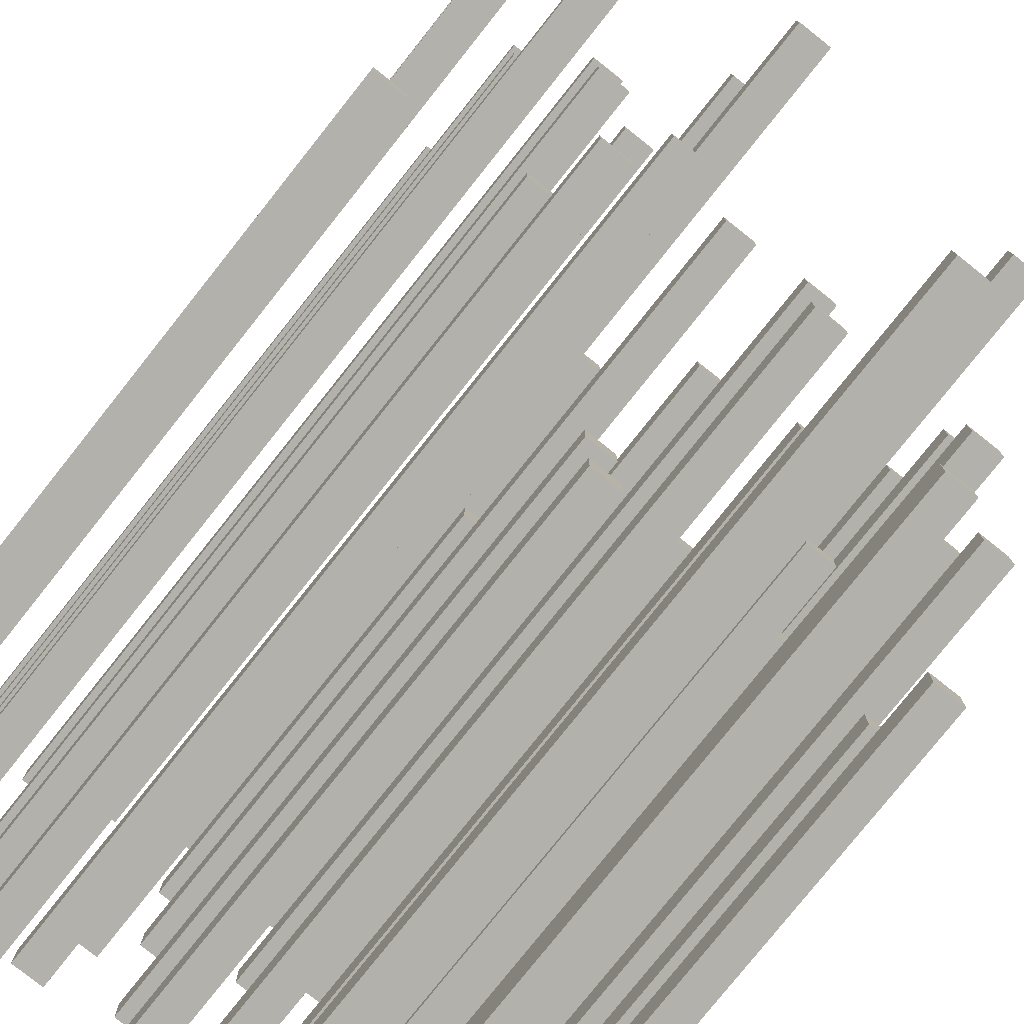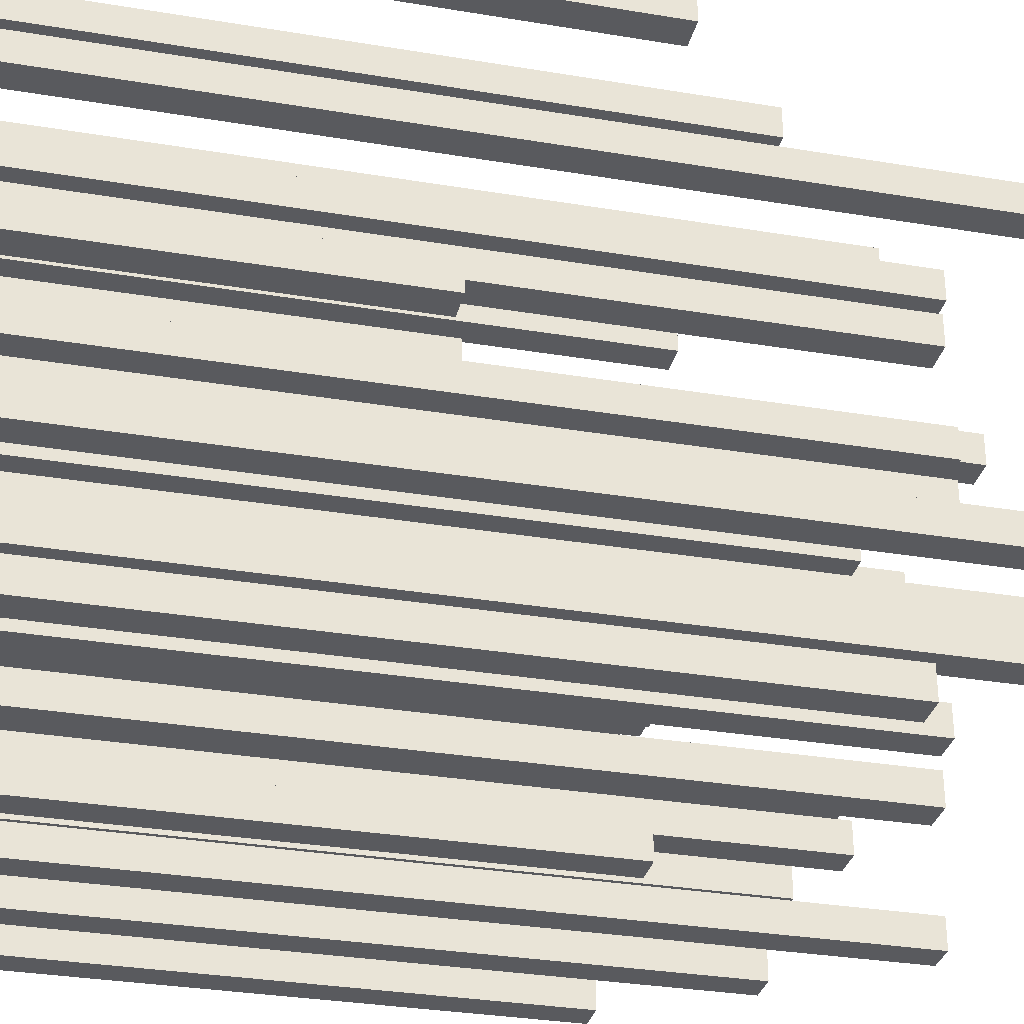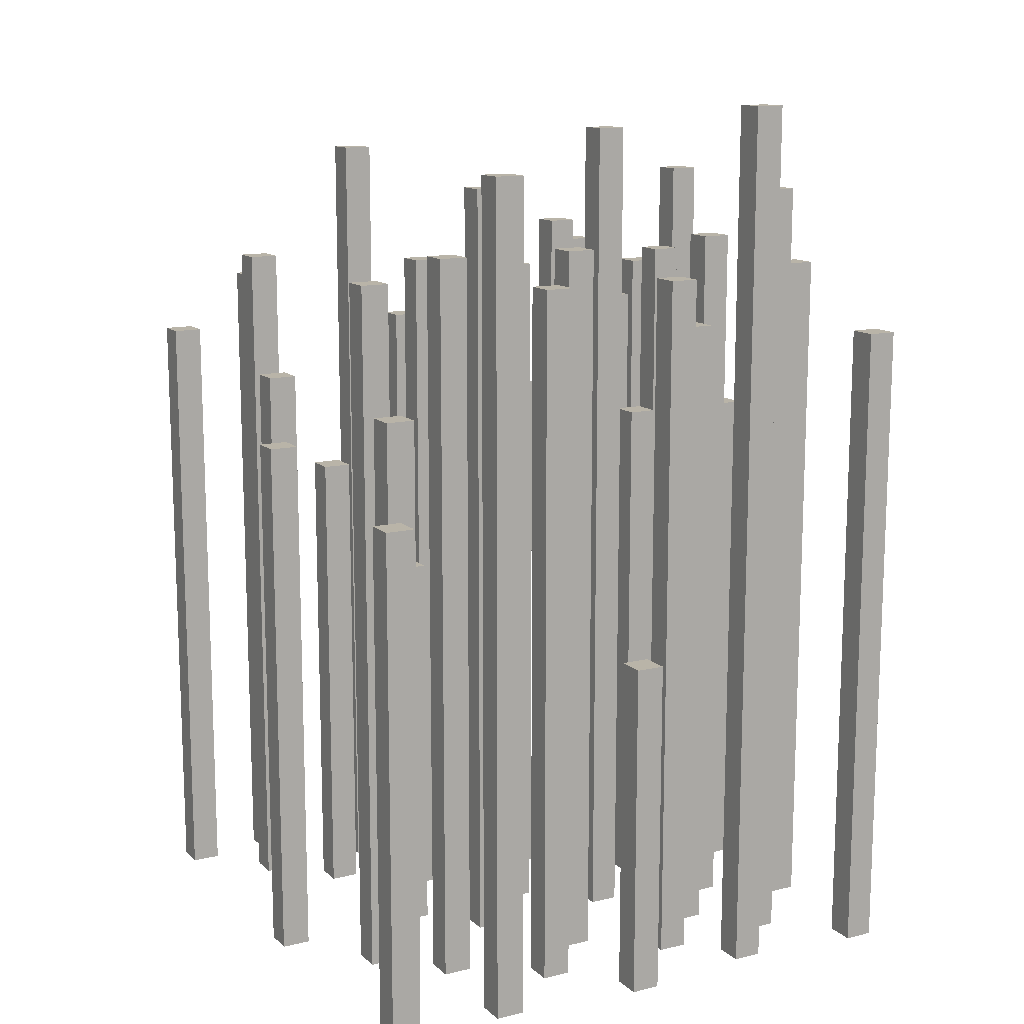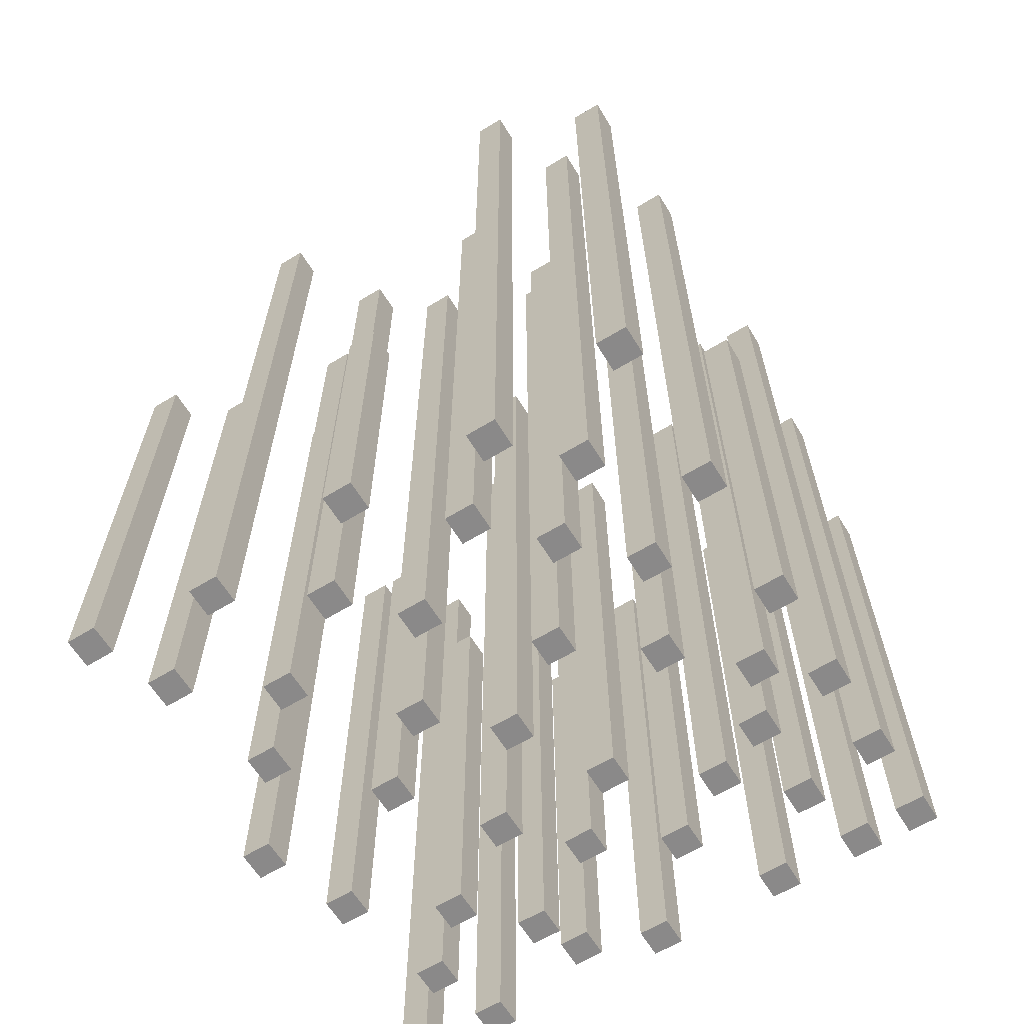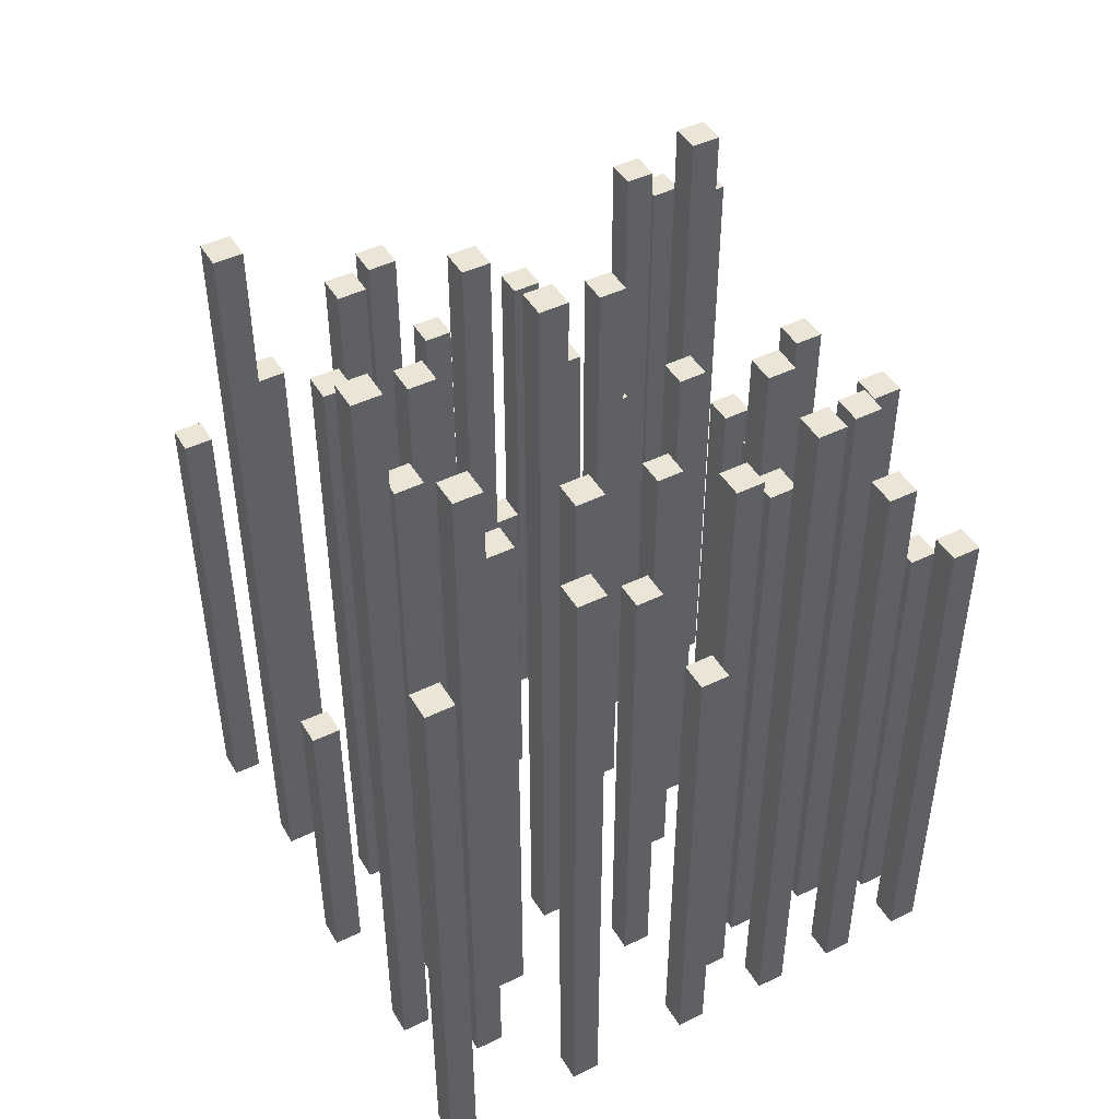
<metadata>
{"format":"obj","ext":"obj","renderer":"f3d","projection":"perspective","resolution":1024,"background":"white","views":[{"elev":-78.9,"azim":141.5,"up":"+Z"},{"elev":-31.8,"azim":76.7,"up":"+Z"},{"elev":13.2,"azim":61.4,"up":"+Y"},{"elev":-63.3,"azim":121.6,"up":"+Y"},{"elev":45.8,"azim":150.8,"up":"+Y"}]}
</metadata>
<code>
o cube
v -0.45 0.5 -0.45
v -0.45 0.5 -0.5
v -0.45 -0.5 -0.45
v -0.45 -0.5 -0.5
v -0.5 0.5 -0.5
v -0.5 0.5 -0.45
v -0.5 -0.5 -0.5
v -0.5 -0.5 -0.45
f 4 7 5 2
f 3 4 2 1
f 8 3 1 6
f 7 8 6 5
f 6 1 2 5
f 7 4 3 8
o cube
v 0.5 0.4 0.5
v 0.5 0.4 0.45
v 0.5 -0.5 0.5
v 0.5 -0.5 0.45
v 0.45 0.4 0.45
v 0.45 0.4 0.5
v 0.45 -0.5 0.45
v 0.45 -0.5 0.5
f 12 15 13 10
f 11 12 10 9
f 16 11 9 14
f 15 16 14 13
f 14 9 10 13
f 15 12 11 16
o cube
v 0.5 0.65 -0.45
v 0.5 0.65 -0.5
v 0.5 -0.5 -0.45
v 0.5 -0.5 -0.5
v 0.45 0.65 -0.5
v 0.45 0.65 -0.45
v 0.45 -0.5 -0.5
v 0.45 -0.5 -0.45
f 20 23 21 18
f 19 20 18 17
f 24 19 17 22
f 23 24 22 21
f 22 17 18 21
f 23 20 19 24
o cube
v -0.45 0.6 0.5
v -0.45 0.6 0.45
v -0.45 -0.5 0.5
v -0.45 -0.5 0.45
v -0.5 0.6 0.45
v -0.5 0.6 0.5
v -0.5 -0.5 0.45
v -0.5 -0.5 0.5
f 28 31 29 26
f 27 28 26 25
f 32 27 25 30
f 31 32 30 29
f 30 25 26 29
f 31 28 27 32
o cube
v -0.45 0.6 0.025
v -0.45 0.6 -0.025
v -0.45 -0.5 0.025
v -0.45 -0.5 -0.025
v -0.5 0.6 -0.025
v -0.5 0.6 0.025
v -0.5 -0.5 -0.025
v -0.5 -0.5 0.025
f 36 39 37 34
f 35 36 34 33
f 40 35 33 38
f 39 40 38 37
f 38 33 34 37
f 39 36 35 40
o cube
v 0.5 0.1 0.025
v 0.5 0.1 -0.025
v 0.5 -0.5 0.025
v 0.5 -0.5 -0.025
v 0.45 0.1 -0.025
v 0.45 0.1 0.025
v 0.45 -0.5 -0.025
v 0.45 -0.5 0.025
f 44 47 45 42
f 43 44 42 41
f 48 43 41 46
f 47 48 46 45
f 46 41 42 45
f 47 44 43 48
o cube
v 0.025 0.75 0.025
v 0.025 0.75 -0.025
v 0.025 -0.5 0.025
v 0.025 -0.5 -0.025
v -0.025 0.75 -0.025
v -0.025 0.75 0.025
v -0.025 -0.5 -0.025
v -0.025 -0.5 0.025
f 52 55 53 50
f 51 52 50 49
f 56 51 49 54
f 55 56 54 53
f 54 49 50 53
f 55 52 51 56
o cube
v 0.025 0.45 -0.45
v 0.025 0.45 -0.5
v 0.025 -0.5 -0.45
v 0.025 -0.5 -0.5
v -0.025 0.45 -0.5
v -0.025 0.45 -0.45
v -0.025 -0.5 -0.5
v -0.025 -0.5 -0.45
f 60 63 61 58
f 59 60 58 57
f 64 59 57 62
f 63 64 62 61
f 62 57 58 61
f 63 60 59 64
o cube
v 0.025 0.45 0.5
v 0.025 0.45 0.45
v 0.025 -0.5 0.5
v 0.025 -0.5 0.45
v -0.025 0.45 0.45
v -0.025 0.45 0.5
v -0.025 -0.5 0.45
v -0.025 -0.5 0.5
f 68 71 69 66
f 67 68 66 65
f 72 67 65 70
f 71 72 70 69
f 70 65 66 69
f 71 68 67 72
o cube
v 0.025 0.2 0.25
v 0.025 0.2 0.2
v 0.025 -0.5 0.25
v 0.025 -0.5 0.2
v -0.025 0.2 0.2
v -0.025 0.2 0.25
v -0.025 -0.5 0.2
v -0.025 -0.5 0.25
f 76 79 77 74
f 75 76 74 73
f 80 75 73 78
f 79 80 78 77
f 78 73 74 77
f 79 76 75 80
o cube
v 0.025 0.45 -0.25
v 0.025 0.45 -0.3
v 0.025 -0.5 -0.25
v 0.025 -0.5 -0.3
v -0.025 0.45 -0.3
v -0.025 0.45 -0.25
v -0.025 -0.5 -0.3
v -0.025 -0.5 -0.25
f 84 87 85 82
f 83 84 82 81
f 88 83 81 86
f 87 88 86 85
f 86 81 82 85
f 87 84 83 88
o cube
v 0.275 0.8 0.0375
v 0.275 0.8 -0.0125
v 0.275 -0.5 0.0375
v 0.275 -0.5 -0.0125
v 0.225 0.8 -0.0125
v 0.225 0.8 0.0375
v 0.225 -0.5 -0.0125
v 0.225 -0.5 0.0375
f 92 95 93 90
f 91 92 90 89
f 96 91 89 94
f 95 96 94 93
f 94 89 90 93
f 95 92 91 96
o cube
v -0.225 0.6 0.0375
v -0.225 0.6 -0.0125
v -0.225 -0.5 0.0375
v -0.225 -0.5 -0.0125
v -0.275 0.6 -0.0125
v -0.275 0.6 0.0375
v -0.275 -0.5 -0.0125
v -0.275 -0.5 0.0375
f 100 103 101 98
f 99 100 98 97
f 104 99 97 102
f 103 104 102 101
f 102 97 98 101
f 103 100 99 104
o cube
v -0.225 0.8 -0.2125
v -0.225 0.8 -0.2625
v -0.225 -0.5 -0.2125
v -0.225 -0.5 -0.2625
v -0.275 0.8 -0.2625
v -0.275 0.8 -0.2125
v -0.275 -0.5 -0.2625
v -0.275 -0.5 -0.2125
f 108 111 109 106
f 107 108 106 105
f 112 107 105 110
f 111 112 110 109
f 110 105 106 109
f 111 108 107 112
o cube
v 0.275 0.65 -0.2125
v 0.275 0.65 -0.2625
v 0.275 -0.5 -0.2125
v 0.275 -0.5 -0.2625
v 0.225 0.65 -0.2625
v 0.225 0.65 -0.2125
v 0.225 -0.5 -0.2625
v 0.225 -0.5 -0.2125
f 116 119 117 114
f 115 116 114 113
f 120 115 113 118
f 119 120 118 117
f 118 113 114 117
f 119 116 115 120
o cube
v 0.275 0.8 0.2875
v 0.275 0.8 0.2375
v 0.275 -0.5 0.2875
v 0.275 -0.5 0.2375
v 0.225 0.8 0.2375
v 0.225 0.8 0.2875
v 0.225 -0.5 0.2375
v 0.225 -0.5 0.2875
f 124 127 125 122
f 123 124 122 121
f 128 123 121 126
f 127 128 126 125
f 126 121 122 125
f 127 124 123 128
o cube
v -0.225 0.35 0.2875
v -0.225 0.35 0.2375
v -0.225 -0.5 0.2875
v -0.225 -0.5 0.2375
v -0.275 0.35 0.2375
v -0.275 0.35 0.2875
v -0.275 -0.5 0.2375
v -0.275 -0.5 0.2875
f 132 135 133 130
f 131 132 130 129
f 136 131 129 134
f 135 136 134 133
f 134 129 130 133
f 135 132 131 136
o cube
v -0.325 0.75 0.3875
v -0.325 0.75 0.3375
v -0.325 -0.5 0.3875
v -0.325 -0.5 0.3375
v -0.375 0.75 0.3375
v -0.375 0.75 0.3875
v -0.375 -0.5 0.3375
v -0.375 -0.5 0.3875
f 140 143 141 138
f 139 140 138 137
f 144 139 137 142
f 143 144 142 141
f 142 137 138 141
f 143 140 139 144
o cube
v 0.375 0.9 -0.3125
v 0.375 0.9 -0.3625
v 0.375 -0.5 -0.3125
v 0.375 -0.5 -0.3625
v 0.325 0.9 -0.3625
v 0.325 0.9 -0.3125
v 0.325 -0.5 -0.3625
v 0.325 -0.5 -0.3125
f 148 151 149 146
f 147 148 146 145
f 152 147 145 150
f 151 152 150 149
f 150 145 146 149
f 151 148 147 152
o cube
v -0.175 0.65 -0.3125
v -0.175 0.65 -0.3625
v -0.175 -0.5 -0.3125
v -0.175 -0.5 -0.3625
v -0.225 0.65 -0.3625
v -0.225 0.65 -0.3125
v -0.225 -0.5 -0.3625
v -0.225 -0.5 -0.3125
f 156 159 157 154
f 155 156 154 153
f 160 155 153 158
f 159 160 158 157
f 158 153 154 157
f 159 156 155 160
o cube
v -0.125 0.5 -0.0625
v -0.125 0.5 -0.1125
v -0.125 -0.5 -0.0625
v -0.125 -0.5 -0.1125
v -0.175 0.5 -0.1125
v -0.175 0.5 -0.0625
v -0.175 -0.5 -0.1125
v -0.175 -0.5 -0.0625
f 164 167 165 162
f 163 164 162 161
f 168 163 161 166
f 167 168 166 165
f 166 161 162 165
f 167 164 163 168
o cube
v 0.125 1 -0.1125
v 0.125 1 -0.1625
v 0.125 -0.5 -0.1125
v 0.125 -0.5 -0.1625
v 0.075 1 -0.1625
v 0.075 1 -0.1125
v 0.075 -0.5 -0.1625
v 0.075 -0.5 -0.1125
f 172 175 173 170
f 171 172 170 169
f 176 171 169 174
f 175 176 174 173
f 174 169 170 173
f 175 172 171 176
o cube
v 0.125 0.9 0.1375
v 0.125 0.9 0.0875
v 0.125 -0.5 0.1375
v 0.125 -0.5 0.0875
v 0.075 0.9 0.0875
v 0.075 0.9 0.1375
v 0.075 -0.5 0.0875
v 0.075 -0.5 0.1375
f 180 183 181 178
f 179 180 178 177
f 184 179 177 182
f 183 184 182 181
f 182 177 178 181
f 183 180 179 184
o cube
v -0.125 0.75 0.1375
v -0.125 0.75 0.0875
v -0.125 -0.5 0.1375
v -0.125 -0.5 0.0875
v -0.175 0.75 0.0875
v -0.175 0.75 0.1375
v -0.175 -0.5 0.0875
v -0.175 -0.5 0.1375
f 188 191 189 186
f 187 188 186 185
f 192 187 185 190
f 191 192 190 189
f 190 185 186 189
f 191 188 187 192
o cube
v 0.175 0.75 0.3875
v 0.175 0.75 0.3375
v 0.175 -0.5 0.3875
v 0.175 -0.5 0.3375
v 0.125 0.75 0.3375
v 0.125 0.75 0.3875
v 0.125 -0.5 0.3375
v 0.125 -0.5 0.3875
f 196 199 197 194
f 195 196 194 193
f 200 195 193 198
f 199 200 198 197
f 198 193 194 197
f 199 196 195 200
o cube
v -0.125 0.55 0.4375
v -0.125 0.55 0.3875
v -0.125 -0.5 0.4375
v -0.125 -0.5 0.3875
v -0.175 0.55 0.3875
v -0.175 0.55 0.4375
v -0.175 -0.5 0.3875
v -0.175 -0.5 0.4375
f 204 207 205 202
f 203 204 202 201
f 208 203 201 206
f 207 208 206 205
f 206 201 202 205
f 207 204 203 208
o cube
v 0.375 0.55 0.4375
v 0.375 0.55 0.3875
v 0.375 -0.5 0.4375
v 0.375 -0.5 0.3875
v 0.325 0.55 0.3875
v 0.325 0.55 0.4375
v 0.325 -0.5 0.3875
v 0.325 -0.5 0.4375
f 212 215 213 210
f 211 212 210 209
f 216 211 209 214
f 215 216 214 213
f 214 209 210 213
f 215 212 211 216
o cube
v 0.475 0.95 0.2875
v 0.475 0.95 0.2375
v 0.475 -0.5 0.2875
v 0.475 -0.5 0.2375
v 0.425 0.95 0.2375
v 0.425 0.95 0.2875
v 0.425 -0.5 0.2375
v 0.425 -0.5 0.2875
f 220 223 221 218
f 219 220 218 217
f 224 219 217 222
f 223 224 222 221
f 222 217 218 221
f 223 220 219 224
o cube
v 0.375 0.75 0.1375
v 0.375 0.75 0.0875
v 0.375 -0.5 0.1375
v 0.375 -0.5 0.0875
v 0.325 0.75 0.0875
v 0.325 0.75 0.1375
v 0.325 -0.5 0.0875
v 0.325 -0.5 0.1375
f 228 231 229 226
f 227 228 226 225
f 232 227 225 230
f 231 232 230 229
f 230 225 226 229
f 231 228 227 232
o cube
v 0.375 0.75 -0.1125
v 0.375 0.75 -0.1625
v 0.375 -0.5 -0.1125
v 0.375 -0.5 -0.1625
v 0.325 0.75 -0.1625
v 0.325 0.75 -0.1125
v 0.325 -0.5 -0.1625
v 0.325 -0.5 -0.1125
f 236 239 237 234
f 235 236 234 233
f 240 235 233 238
f 239 240 238 237
f 238 233 234 237
f 239 236 235 240
o cube
v 0.475 1.05 -0.2125
v 0.475 1.05 -0.2625
v 0.475 -0.5 -0.2125
v 0.475 -0.5 -0.2625
v 0.425 1.05 -0.2625
v 0.425 1.05 -0.2125
v 0.425 -0.5 -0.2625
v 0.425 -0.5 -0.2125
f 244 247 245 242
f 243 244 242 241
f 248 243 241 246
f 247 248 246 245
f 246 241 242 245
f 247 244 243 248
o cube
v 0.175 0.8 -0.3125
v 0.175 0.8 -0.3625
v 0.175 -0.5 -0.3125
v 0.175 -0.5 -0.3625
v 0.125 0.8 -0.3625
v 0.125 0.8 -0.3125
v 0.125 -0.5 -0.3625
v 0.125 -0.5 -0.3125
f 252 255 253 250
f 251 252 250 249
f 256 251 249 254
f 255 256 254 253
f 254 249 250 253
f 255 252 251 256
o cube
v -0.325 0.75 -0.3125
v -0.325 0.75 -0.3625
v -0.325 -0.5 -0.3125
v -0.325 -0.5 -0.3625
v -0.375 0.75 -0.3625
v -0.375 0.75 -0.3125
v -0.375 -0.5 -0.3625
v -0.375 -0.5 -0.3125
f 260 263 261 258
f 259 260 258 257
f 264 259 257 262
f 263 264 262 261
f 262 257 258 261
f 263 260 259 264
o cube
v -0.075 0.75 -0.3625
v -0.075 0.75 -0.4125
v -0.075 -0.5 -0.3625
v -0.075 -0.5 -0.4125
v -0.125 0.75 -0.4125
v -0.125 0.75 -0.3625
v -0.125 -0.5 -0.4125
v -0.125 -0.5 -0.3625
f 268 271 269 266
f 267 268 266 265
f 272 267 265 270
f 271 272 270 269
f 270 265 266 269
f 271 268 267 272
o cube
v -0.325 0.95 0.1875
v -0.325 0.95 0.1375
v -0.325 -0.5 0.1875
v -0.325 -0.5 0.1375
v -0.375 0.95 0.1375
v -0.375 0.95 0.1875
v -0.375 -0.5 0.1375
v -0.375 -0.5 0.1875
f 276 279 277 274
f 275 276 274 273
f 280 275 273 278
f 279 280 278 277
f 278 273 274 277
f 279 276 275 280
o cube
v -0.45 0.7 0.35
v -0.45 0.7 0.3
v -0.45 -0.5 0.35
v -0.45 -0.5 0.3
v -0.5 0.7 0.3
v -0.5 0.7 0.35
v -0.5 -0.5 0.3
v -0.5 -0.5 0.35
f 284 287 285 282
f 283 284 282 281
f 288 283 281 286
f 287 288 286 285
f 286 281 282 285
f 287 284 283 288
o cube
v -0.4 0.35 0.15
v -0.4 0.35 0.1
v -0.4 -0.5 0.15
v -0.4 -0.5 0.1
v -0.45 0.35 0.1
v -0.45 0.35 0.15
v -0.45 -0.5 0.1
v -0.45 -0.5 0.15
f 292 295 293 290
f 291 292 290 289
f 296 291 289 294
f 295 296 294 293
f 294 289 290 293
f 295 292 291 296
o cube
v -0.3 0.5 -0.1
v -0.3 0.5 -0.15
v -0.3 -0.5 -0.1
v -0.3 -0.5 -0.15
v -0.35 0.5 -0.15
v -0.35 0.5 -0.1
v -0.35 -0.5 -0.15
v -0.35 -0.5 -0.1
f 300 303 301 298
f 299 300 298 297
f 304 299 297 302
f 303 304 302 301
f 302 297 298 301
f 303 300 299 304
o cube
v -0.45 0.65 -0.2
v -0.45 0.65 -0.25
v -0.45 -0.5 -0.2
v -0.45 -0.5 -0.25
v -0.5 0.65 -0.25
v -0.5 0.65 -0.2
v -0.5 -0.5 -0.25
v -0.5 -0.5 -0.2
f 308 311 309 306
f 307 308 306 305
f 312 307 305 310
f 311 312 310 309
f 310 305 306 309
f 311 308 307 312
o cube
v -0.45 0.4 -0.35
v -0.45 0.4 -0.4
v -0.45 -0.5 -0.35
v -0.45 -0.5 -0.4
v -0.5 0.4 -0.4
v -0.5 0.4 -0.35
v -0.5 -0.5 -0.4
v -0.5 -0.5 -0.35
f 316 319 317 314
f 315 316 314 313
f 320 315 313 318
f 319 320 318 317
f 318 313 314 317
f 319 316 315 320
o cube
v -0.3 0.7 -0.45
v -0.3 0.7 -0.5
v -0.3 -0.5 -0.45
v -0.3 -0.5 -0.5
v -0.35 0.7 -0.5
v -0.35 0.7 -0.45
v -0.35 -0.5 -0.5
v -0.35 -0.5 -0.45
f 324 327 325 322
f 323 324 322 321
f 328 323 321 326
f 327 328 326 325
f 326 321 322 325
f 327 324 323 328
o cube
v -0.15 0.9 -0.45
v -0.15 0.9 -0.5
v -0.15 -0.5 -0.45
v -0.15 -0.5 -0.5
v -0.2 0.9 -0.5
v -0.2 0.9 -0.45
v -0.2 -0.5 -0.5
v -0.2 -0.5 -0.45
f 332 335 333 330
f 331 332 330 329
f 336 331 329 334
f 335 336 334 333
f 334 329 330 333
f 335 332 331 336
o cube
v 0.25 0.75 -0.45
v 0.25 0.75 -0.5
v 0.25 -0.5 -0.45
v 0.25 -0.5 -0.5
v 0.2 0.75 -0.5
v 0.2 0.75 -0.45
v 0.2 -0.5 -0.5
v 0.2 -0.5 -0.45
f 340 343 341 338
f 339 340 338 337
f 344 339 337 342
f 343 344 342 341
f 342 337 338 341
f 343 340 339 344

</code>
